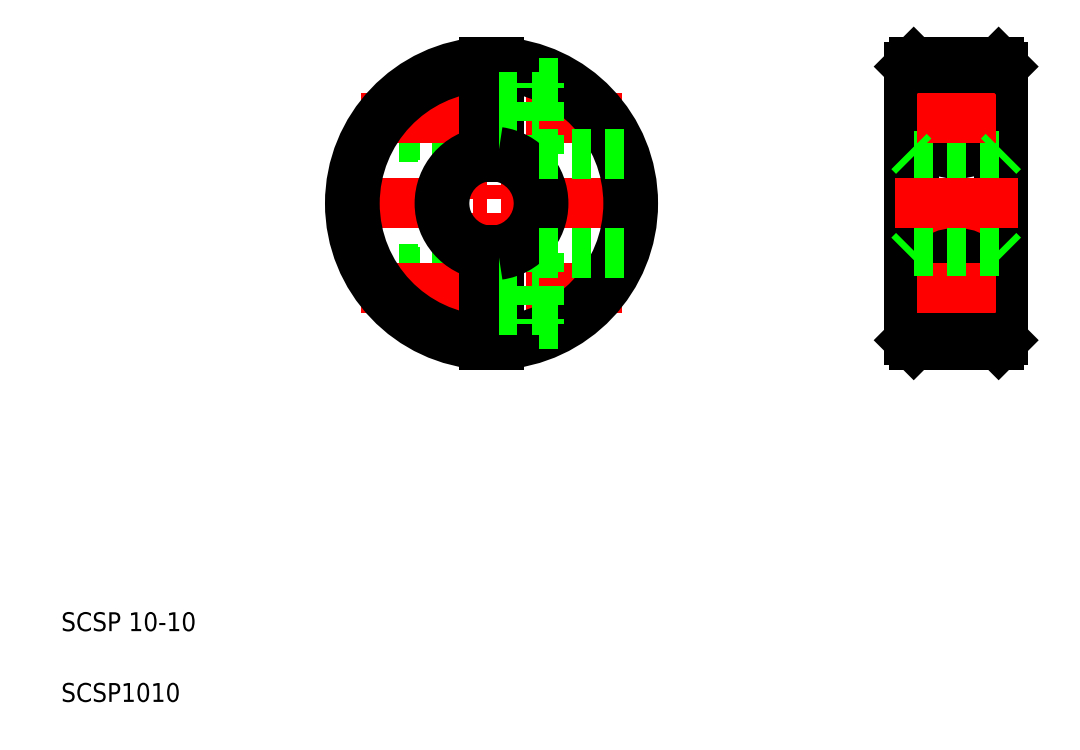
<metadata>
{"format":"dxf","ext":"dxf","renderer":"ezdxf+matplotlib","layout":"modelspace","background":"white","min_lineweight":24,"dpi":150}
</metadata>
<code>
0
SECTION
2
ENTITIES
0
TEXT
8
0
10
66.2
20
140.3
30
0
40
2
1
SCSP1010
0
TEXT
8
0
10
66.2
20
147.8
30
0
40
2
1
SCSP 10-10
0
LINE
8
0
10
98.54
20
200.2
30
0
11
111.1
21
200.2
31
0
0
LINE
8
0
10
101.6
20
204.2
30
0
11
111.1
21
204.2
31
0
0
LINE
8
0
10
98.71
20
200.5
30
0
11
111.1
21
200.5
31
0
0
LINE
8
0
10
101.3
20
203.9
30
0
11
111.1
21
203.9
31
0
0
LINE
8
0
10
98.54
20
186.2
30
0
11
111.1
21
186.2
31
0
0
LINE
8
0
10
101.6
20
182.2
30
0
11
111.1
21
182.2
31
0
0
LINE
8
0
10
98.71
20
185.9
30
0
11
111.1
21
185.9
31
0
0
LINE
8
0
10
101.3
20
182.5
30
0
11
111.1
21
182.5
31
0
0
LINE
8
CENTER
10
97.98
20
184.2
30
0
11
125.6
21
184.2
31
0
0
LINE
8
CENTER
10
97.98
20
202.2
30
0
11
125.6
21
202.2
31
0
0
LINE
8
CENTER
10
95.31
20
193.2
30
0
11
128.3
21
193.2
31
0
0
ARC
8
0
10
111.8
20
193.2
30
0
40
14.5
50
92.96
51
267
0
ARC
8
0
10
111.8
20
193.2
30
0
40
15
50
92.87
51
267.1
0
ARC
8
0
10
111.8
20
193.2
30
0
40
14.5
50
273
51
87.04
0
ARC
8
0
10
111.8
20
193.2
30
0
40
15
50
272.9
51
87.13
0
LINE
8
CENTER
10
111.8
20
209.7
30
0
11
111.8
21
176.7
31
0
0
LINE
8
0
10
111.1
20
198.1
30
0
11
111.1
21
208.1
31
0
0
LINE
8
0
10
112.6
20
198.1
30
0
11
112.6
21
208.1
31
0
0
LINE
8
0
10
116.8
20
198.4
30
0
11
116.8
21
205.9
31
0
0
LINE
8
0
10
111.1
20
188.2
30
0
11
111.1
21
178.2
31
0
0
LINE
8
0
10
112.6
20
188.2
30
0
11
112.6
21
178.2
31
0
0
LINE
8
0
10
116.8
20
187.9
30
0
11
116.8
21
180.4
31
0
0
LINE
8
0
10
112.6
20
181.9
30
0
11
116.8
21
181.9
31
0
0
LINE
8
0
10
116.8
20
180.4
30
0
11
119.7
21
180.4
31
0
0
LINE
8
0
10
112.6
20
199.9
30
0
11
116.8
21
199.9
31
0
0
ARC
8
0
10
111.8
20
193.2
30
0
40
5
50
278.6
51
81.37
0
LINE
8
0
10
112.6
20
186.4
30
0
11
116.8
21
186.4
31
0
0
ARC
8
0
10
111.8
20
193.2
30
0
40
5.5
50
277.8
51
82.16
0
ARC
8
0
10
111.8
20
193.2
30
0
40
5
50
98.63
51
261.4
0
ARC
8
0
10
111.8
20
193.2
30
0
40
5.5
50
97.84
51
262.2
0
LINE
8
0
10
116.8
20
187.9
30
0
11
125.9
21
187.9
31
0
0
LINE
8
0
10
116.8
20
198.4
30
0
11
125.9
21
198.4
31
0
0
LINE
8
0
10
112.6
20
204.4
30
0
11
116.8
21
204.4
31
0
0
LINE
8
0
10
116.8
20
205.9
30
0
11
119.7
21
205.9
31
0
0
CIRCLE
8
0
10
161.1
20
202.2
30
0
40
2
0
CIRCLE
8
0
10
161.1
20
202.2
30
0
40
1.7
0
LINE
8
0
10
156.1
20
207.7
30
0
11
156.1
21
178.7
31
0
0
LINE
8
0
10
156.6
20
208.2
30
0
11
156.6
21
178.2
31
0
0
LINE
8
0
10
166.1
20
207.7
30
0
11
166.1
21
178.7
31
0
0
LINE
8
0
10
165.6
20
208.2
30
0
11
165.6
21
178.2
31
0
0
LINE
8
CENTER
10
161.1
20
209.7
30
0
11
161.1
21
176.7
31
0
0
CIRCLE
8
0
10
161.1
20
202.2
30
0
40
2.25
0
CIRCLE
8
0
10
161.1
20
202.2
30
0
40
3.75
0
CIRCLE
8
0
10
161.1
20
184.2
30
0
40
2.25
0
CIRCLE
8
0
10
161.1
20
184.2
30
0
40
2
0
CIRCLE
8
0
10
161.1
20
184.2
30
0
40
1.7
0
CIRCLE
8
0
10
161.1
20
184.2
30
0
40
3.75
0
LINE
8
0
10
156.6
20
178.2
30
0
11
165.6
21
178.2
31
0
0
LINE
8
CENTER
10
156.9
20
184.2
30
0
11
165.3
21
184.2
31
0
0
LINE
8
0
10
156.1
20
178.7
30
0
11
156.6
21
178.2
31
0
0
LINE
8
0
10
158.8
20
178.2
30
0
11
158.8
21
178.2
31
0
0
LINE
8
0
10
161.1
20
178.2
30
0
11
161.1
21
178.2
31
0
0
LINE
8
0
10
166.1
20
178.7
30
0
11
165.6
21
178.2
31
0
0
LINE
8
0
10
156.6
20
188.2
30
0
11
165.6
21
188.2
31
0
0
LINE
8
0
10
156.6
20
198.2
30
0
11
165.6
21
198.2
31
0
0
LINE
8
CENTER
10
156.9
20
202.2
30
0
11
165.3
21
202.2
31
0
0
LINE
8
CENTER
10
154.6
20
193.2
30
0
11
167.6
21
193.2
31
0
0
LINE
8
0
10
156.1
20
187.7
30
0
11
156.6
21
188.2
31
0
0
LINE
8
0
10
156.1
20
198.7
30
0
11
156.6
21
198.2
31
0
0
LINE
8
0
10
165.6
20
188.2
30
0
11
166.1
21
187.7
31
0
0
LINE
8
0
10
165.6
20
198.2
30
0
11
166.1
21
198.7
31
0
0
LINE
8
0
10
156.6
20
208.2
30
0
11
165.6
21
208.2
31
0
0
LINE
8
0
10
156.1
20
207.7
30
0
11
156.6
21
208.2
31
0
0
LINE
8
0
10
166.1
20
207.7
30
0
11
165.6
21
208.2
31
0
0
ENDSEC
0
EOF

</code>
